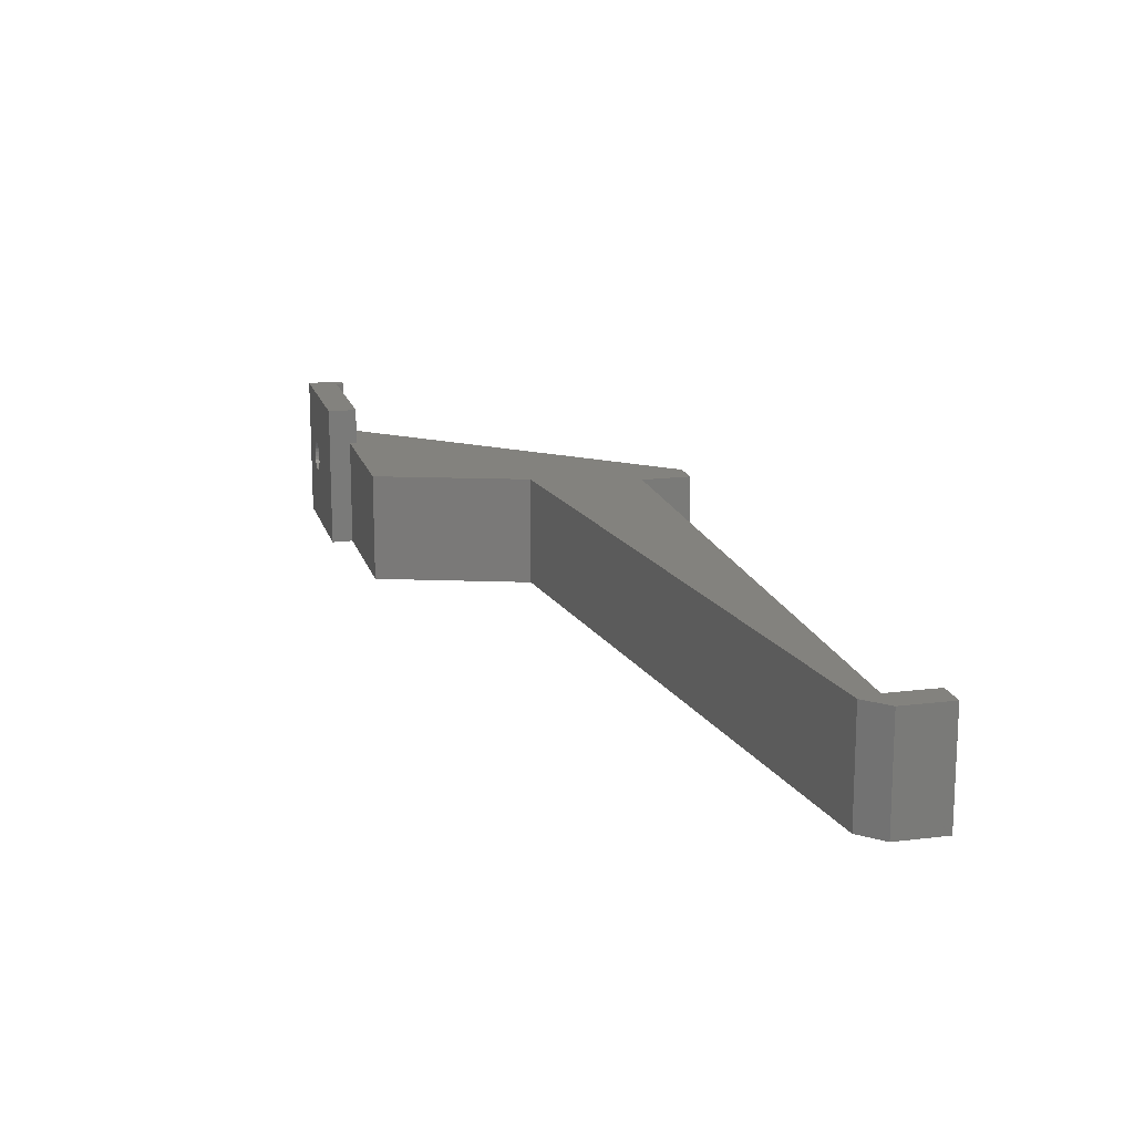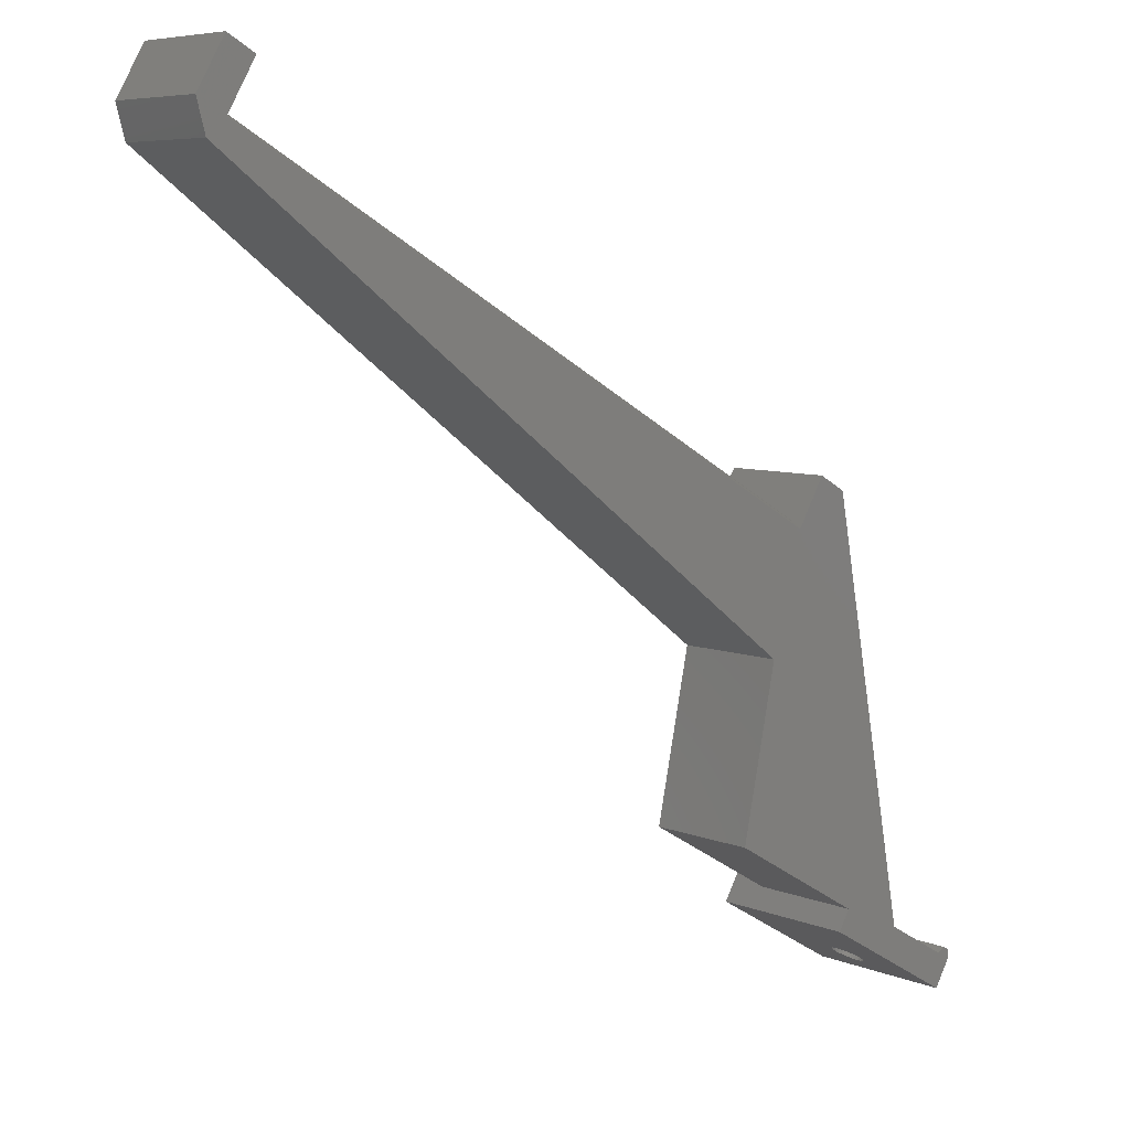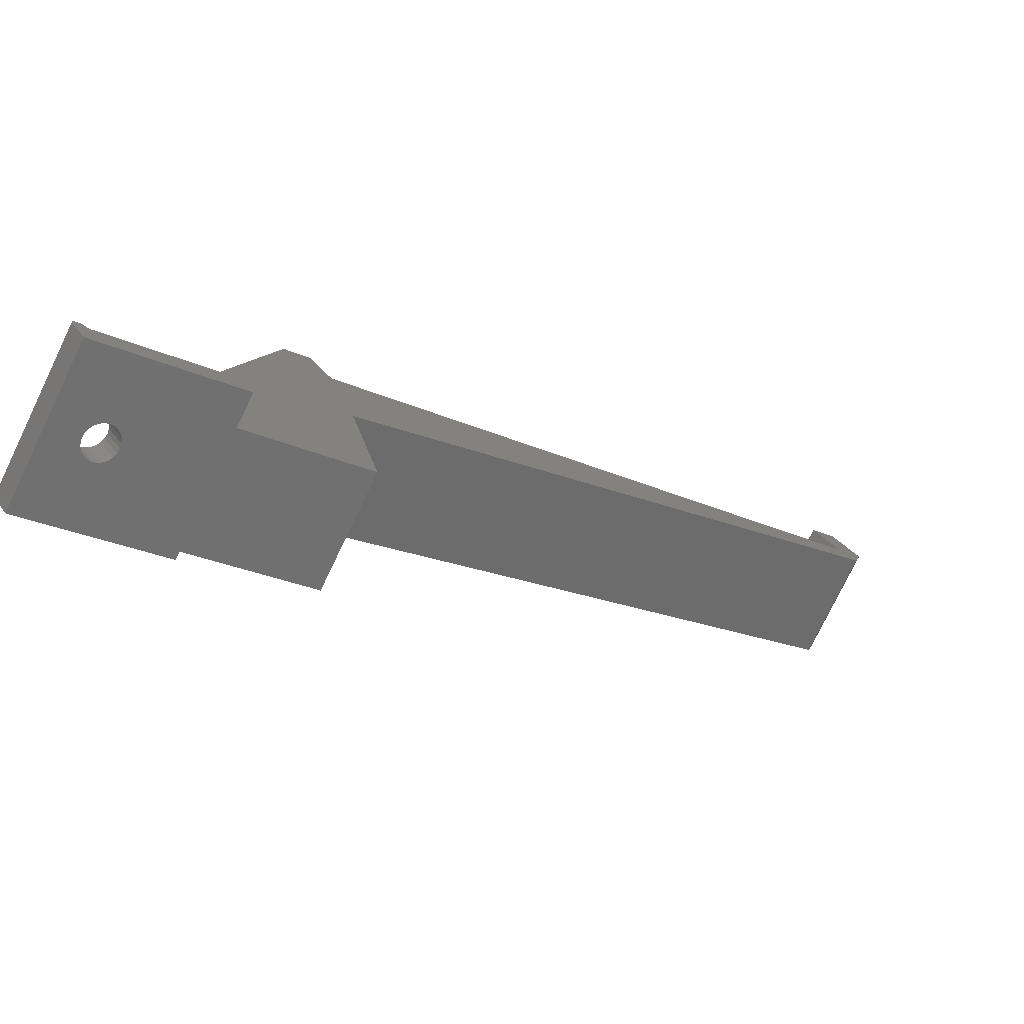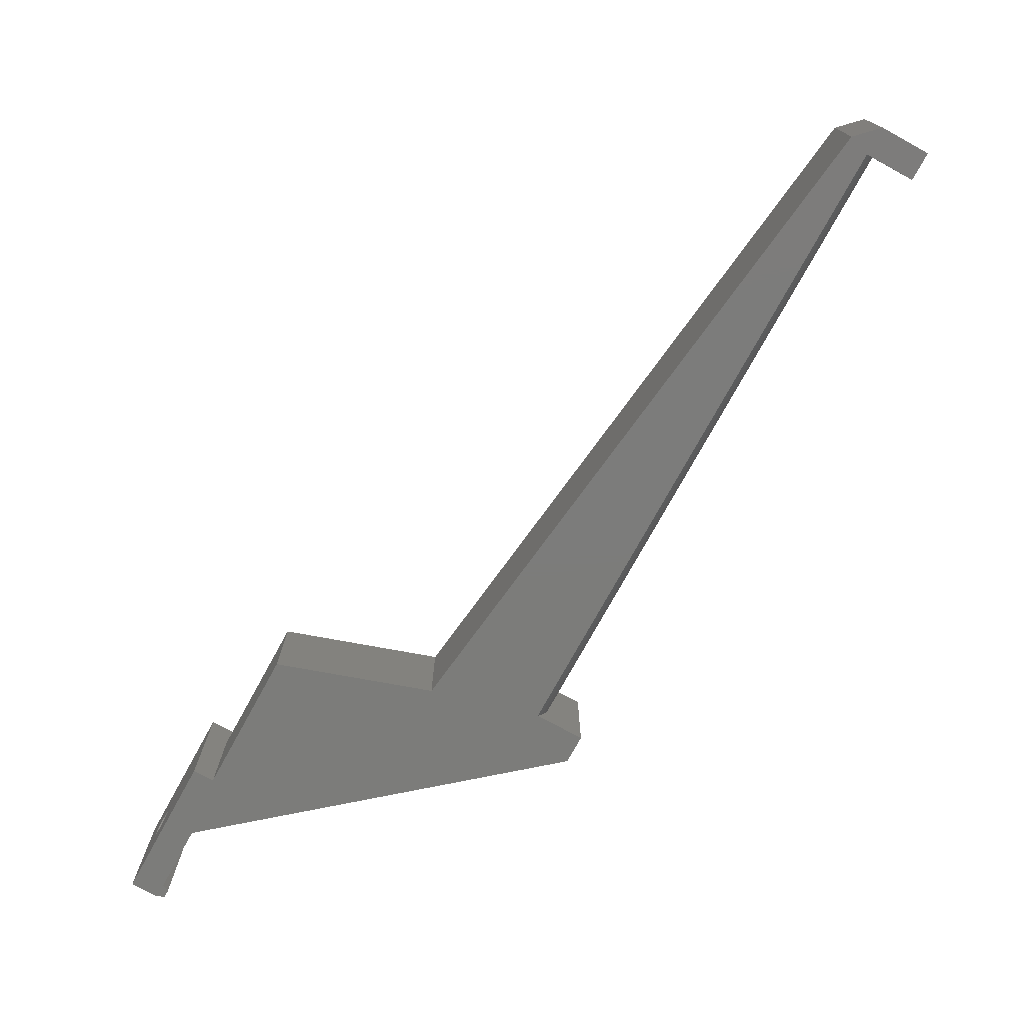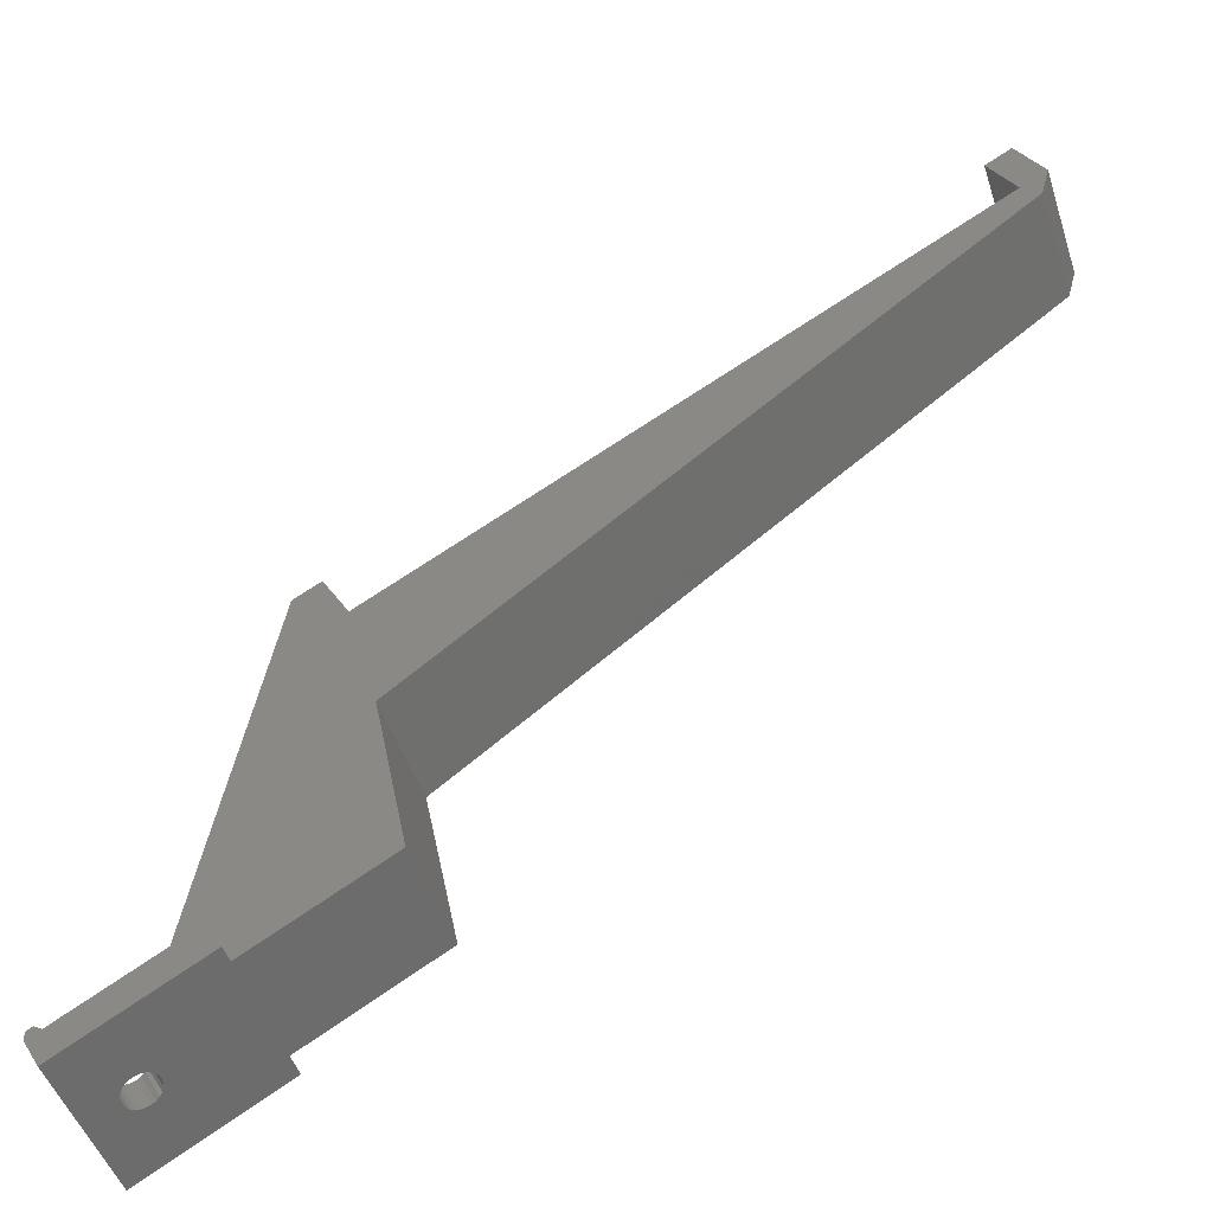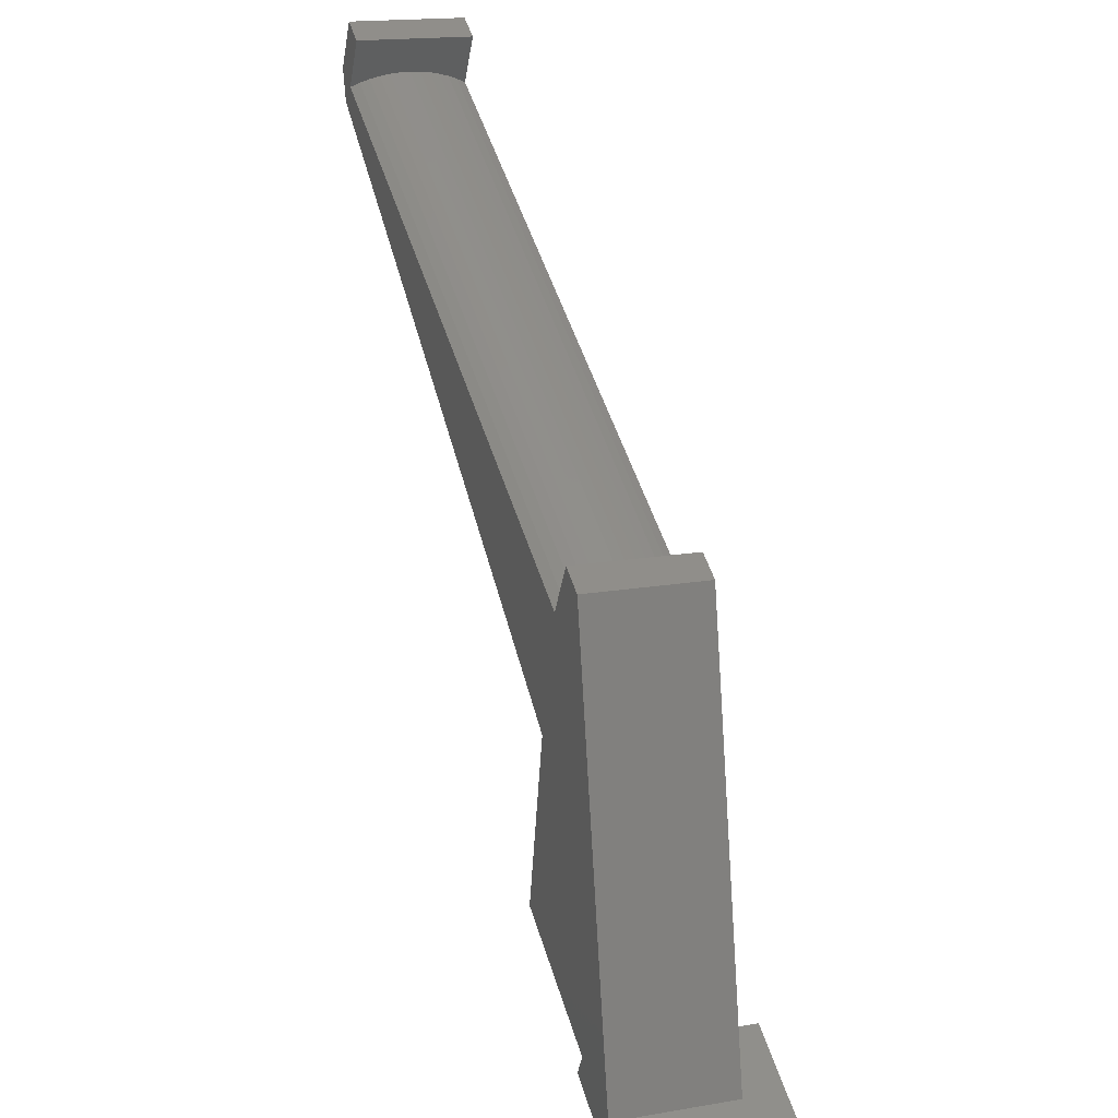
<metadata>
{"format":"stl","ext":"stl","renderer":"f3d","projection":"perspective","resolution":1024,"background":"white","views":[{"elev":16.8,"azim":105.8,"up":"+Z"},{"elev":6.6,"azim":140.3,"up":"+Y"},{"elev":-76.3,"azim":-25.7,"up":"+Y"},{"elev":-75.3,"azim":91.2,"up":"+Z"},{"elev":-47.6,"azim":17.7,"up":"+Y"},{"elev":17.0,"azim":-109.2,"up":"+Y"}]}
</metadata>
<code>
# stl→obj: 108 verts, 216 faces
v 49.71 -255.5 5.253e-08
v 51.71 -258.9 20
v 49.71 -255.5 20
v 51.71 -258.9 9.139e-10
v 84.85 -236.3 3.377e-07
v 67.53 -246.3 15
v 67.53 -246.3 1.886e-07
v 84.85 -236.3 15
v 55.83 -251.9 12.13
v 58.29 -255.1 11.91
v 57.83 -255.4 12.13
v 56.29 -251.7 11.91
v 56.69 -251.5 11.56
v 58.69 -254.9 11.56
v 56.99 -251.3 11.1
v 58.99 -254.7 11.1
v 57.18 -251.2 10.57
v 59.18 -254.6 10.57
v 57.24 -251.1 10
v 59.24 -254.6 10
v 57.18 -251.2 9.431
v 59.18 -254.6 9.431
v 56.99 -251.3 8.9
v 58.99 -254.7 8.9
v 56.69 -251.5 8.444
v 58.69 -254.9 8.444
v 56.29 -251.7 8.095
v 58.29 -255.1 8.095
v 57.83 -255.4 7.875
v 55.83 -251.9 7.875
v 57.34 -255.7 7.8
v 55.34 -252.2 7.8
v 56.84 -256 7.875
v 54.84 -252.5 7.875
v 54.39 -252.8 8.095
v 56.39 -256.2 8.095
v 55.99 -256.5 8.444
v 53.99 -253 8.444
v 53.69 -253.2 8.9
v 55.69 -256.6 8.9
v 53.5 -253.3 9.431
v 55.5 -256.8 9.431
v 53.43 -253.3 10
v 55.43 -256.8 10
v 55.5 -256.8 10.57
v 53.5 -253.3 10.57
v 53.69 -253.2 11.1
v 55.69 -256.6 11.1
v 53.99 -253 11.56
v 55.99 -256.5 11.56
v 56.39 -256.2 11.91
v 54.39 -252.8 11.91
v 54.84 -252.5 12.13
v 56.84 -256 12.13
v 57.34 -255.7 12.2
v 55.34 -252.2 12.2
v 154.3 -146.6 15
v 150.8 -148.6 1.645e-06
v 150.8 -148.6 15
v 154.3 -146.6 1.675e-06
v 157.8 -152.7 1.585e-06
v 156.7 -156.8 15
v 156.7 -156.8 1.523e-06
v 157.8 -152.7 15
v 80.41 -214.7 15
v 80.41 -214.7 6.608e-07
v 69.03 -248.9 20
v 67.03 -245.5 20
v 69.03 -248.9 1.499e-07
v 67.03 -245.5 15
v 49.64 -254.4 6.916e-08
v 51.44 -254.5 6.743e-08
v 50.51 -253.9 7.661e-08
v 59.5 -249.8 1.367e-07
v 69.41 -195.6 9.447e-07
v 76.38 -199.7 8.842e-07
v 154.3 -154.7 1.555e-06
v 72.88 -193.6 9.745e-07
v 51.44 -254.5 20
v 50.51 -253.9 20
v 49.64 -254.4 20
v 154.3 -154.7 15
v 59.5 -249.8 15
v 69.41 -195.6 15
v 76.38 -199.7 15
v 72.88 -193.6 15
v 76.08 -199.2 13.84
v 75.83 -198.7 12.63
v 75.63 -198.4 11.38
v 75.49 -198.1 10.1
v 75.4 -198 8.807
v 75.38 -197.9 7.5
v 75.4 -198 6.193
v 75.49 -198.1 4.896
v 75.63 -198.4 3.619
v 75.83 -198.7 2.371
v 76.08 -199.2 1.162
v 154 -154.2 13.84
v 153.8 -153.7 12.63
v 153.6 -153.4 11.38
v 153.4 -153.1 10.1
v 153.3 -153 8.807
v 153.3 -152.9 7.5
v 153.3 -153 6.193
v 153.4 -153.1 4.896
v 153.6 -153.4 3.619
v 153.8 -153.7 2.371
v 154 -154.2 1.162
f 1 2 3
f 2 1 4
f 5 6 7
f 6 5 8
f 9 10 11
f 10 9 12
f 10 13 14
f 13 10 12
f 15 14 13
f 14 15 16
f 17 16 15
f 16 17 18
f 19 18 17
f 18 19 20
f 21 20 19
f 20 21 22
f 23 22 21
f 22 23 24
f 25 24 23
f 24 25 26
f 26 27 28
f 27 26 25
f 27 29 28
f 29 27 30
f 30 31 29
f 31 30 32
f 32 33 31
f 33 32 34
f 33 35 36
f 35 33 34
f 35 37 36
f 37 35 38
f 37 39 40
f 39 37 38
f 40 41 42
f 41 40 39
f 42 43 44
f 43 42 41
f 45 43 46
f 43 45 44
f 45 47 48
f 47 45 46
f 48 49 50
f 49 48 47
f 49 51 50
f 51 49 52
f 51 53 54
f 53 51 52
f 53 55 54
f 55 53 56
f 55 9 11
f 9 55 56
f 57 58 59
f 58 57 60
f 61 62 63
f 62 61 64
f 63 65 66
f 65 63 62
f 5 65 8
f 65 5 66
f 67 6 68
f 6 67 69
f 6 69 7
f 70 68 6
f 4 42 2
f 42 4 40
f 40 4 37
f 37 4 36
f 36 4 69
f 2 42 44
f 36 69 33
f 33 69 31
f 31 69 29
f 29 69 28
f 28 69 26
f 26 69 24
f 24 69 22
f 22 69 20
f 2 51 67
f 51 2 50
f 50 2 48
f 48 2 45
f 45 2 44
f 67 51 54
f 67 54 55
f 67 55 11
f 67 11 10
f 67 10 14
f 67 14 16
f 67 16 18
f 67 18 20
f 67 20 69
f 71 72 1
f 72 71 73
f 4 7 69
f 7 4 1
f 7 1 5
f 5 1 72
f 5 72 74
f 5 74 66
f 66 74 75
f 66 75 76
f 66 76 63
f 63 76 77
f 76 75 78
f 77 61 63
f 61 77 58
f 61 58 60
f 68 2 67
f 2 68 79
f 79 3 2
f 3 79 80
f 3 80 81
f 61 57 64
f 57 61 60
f 57 82 64
f 82 57 59
f 8 70 6
f 70 8 65
f 70 65 83
f 83 65 84
f 84 65 85
f 85 65 62
f 85 62 82
f 82 62 64
f 84 85 86
f 75 83 84
f 83 75 74
f 87 86 85
f 86 87 78
f 78 87 88
f 78 88 89
f 78 89 90
f 78 90 91
f 78 91 92
f 78 92 93
f 78 93 94
f 78 94 95
f 78 95 96
f 78 96 97
f 78 97 76
f 86 75 84
f 75 86 78
f 79 46 72
f 46 79 47
f 47 79 49
f 49 79 52
f 52 79 68
f 72 46 43
f 52 68 53
f 53 68 83
f 53 83 56
f 56 83 9
f 9 83 12
f 12 83 13
f 13 83 15
f 15 83 17
f 17 83 19
f 83 68 70
f 72 39 74
f 39 72 41
f 41 72 43
f 74 39 38
f 74 38 35
f 74 35 34
f 74 34 32
f 74 32 30
f 74 30 27
f 74 27 25
f 74 25 23
f 74 23 21
f 74 21 19
f 74 19 83
f 82 87 85
f 87 82 98
f 98 88 87
f 88 98 99
f 88 100 89
f 100 88 99
f 100 90 89
f 90 100 101
f 101 91 90
f 91 101 102
f 102 92 91
f 92 102 103
f 59 98 82
f 98 59 58
f 98 58 99
f 99 58 100
f 100 58 101
f 101 58 102
f 102 58 103
f 103 58 104
f 104 58 105
f 105 58 106
f 106 58 107
f 107 58 108
f 108 58 77
f 92 104 93
f 104 92 103
f 104 94 93
f 94 104 105
f 105 95 94
f 95 105 106
f 106 96 95
f 96 106 107
f 107 97 96
f 97 107 108
f 97 77 76
f 77 97 108
f 80 71 81
f 71 80 73
f 72 80 79
f 80 72 73
f 81 1 3
f 1 81 71

</code>
